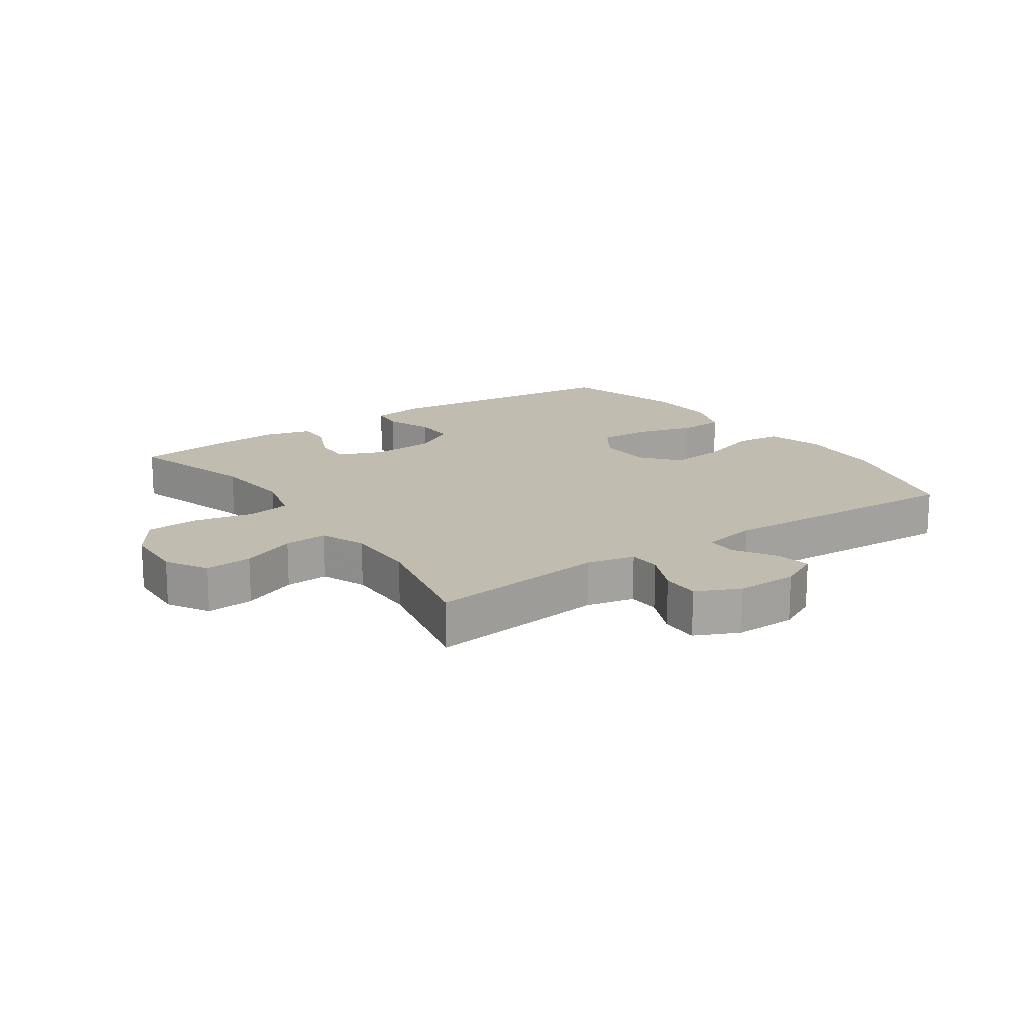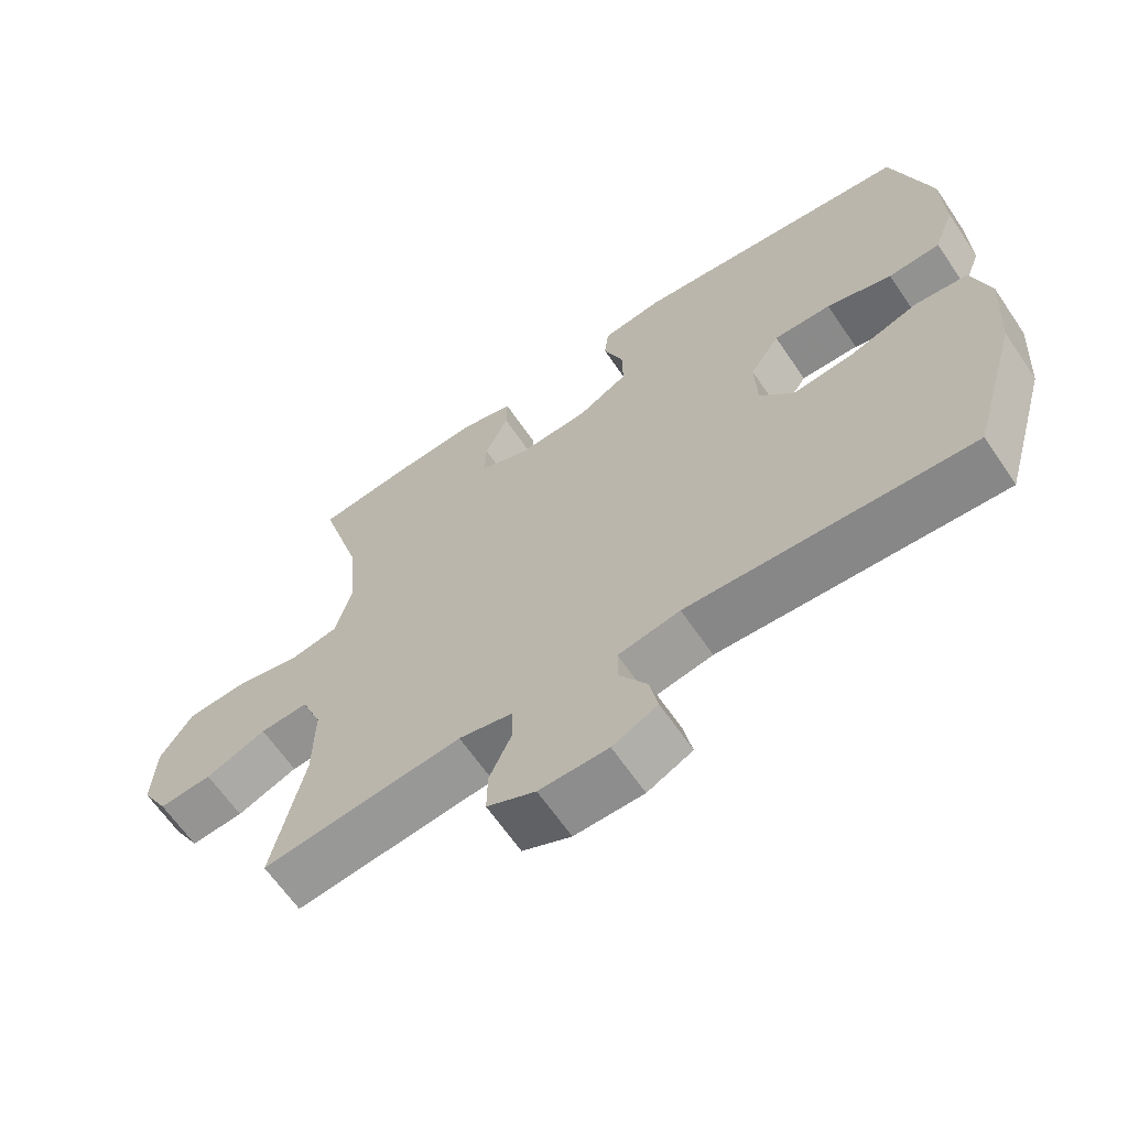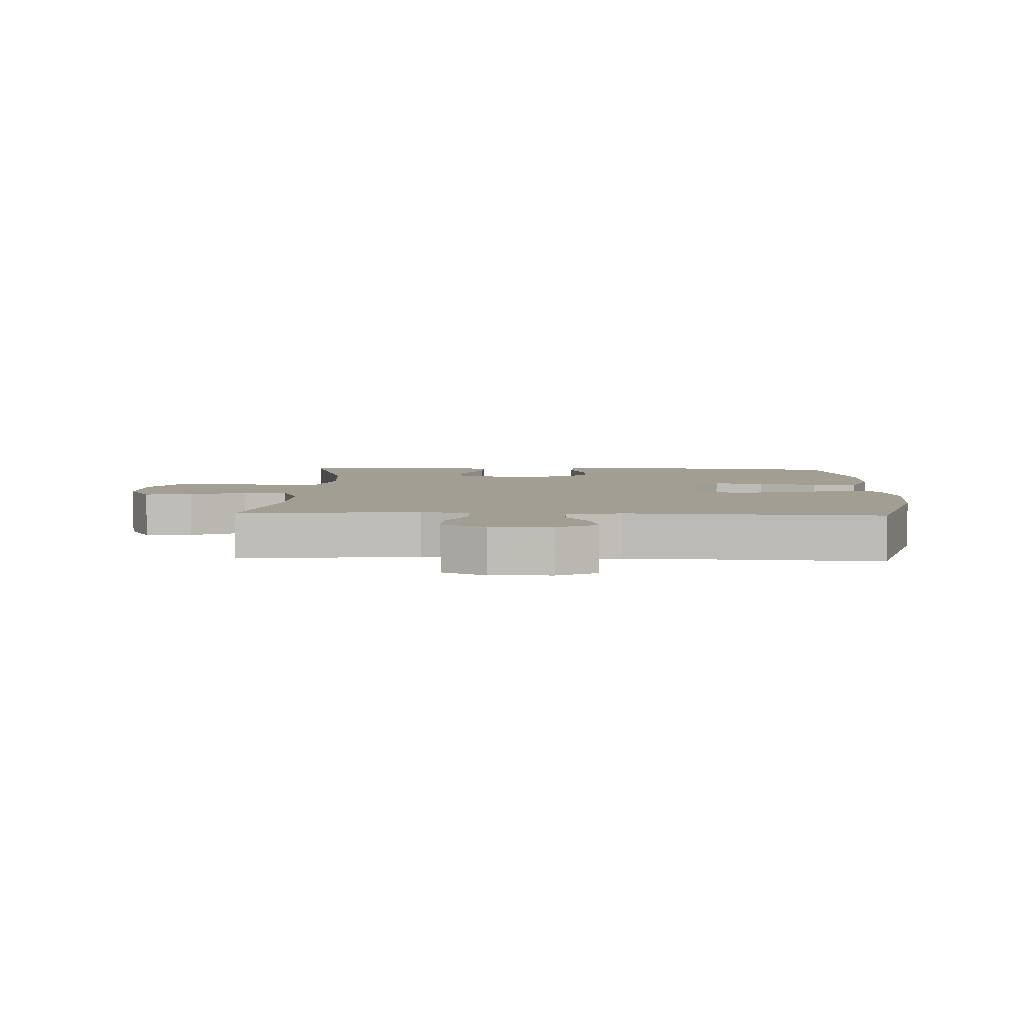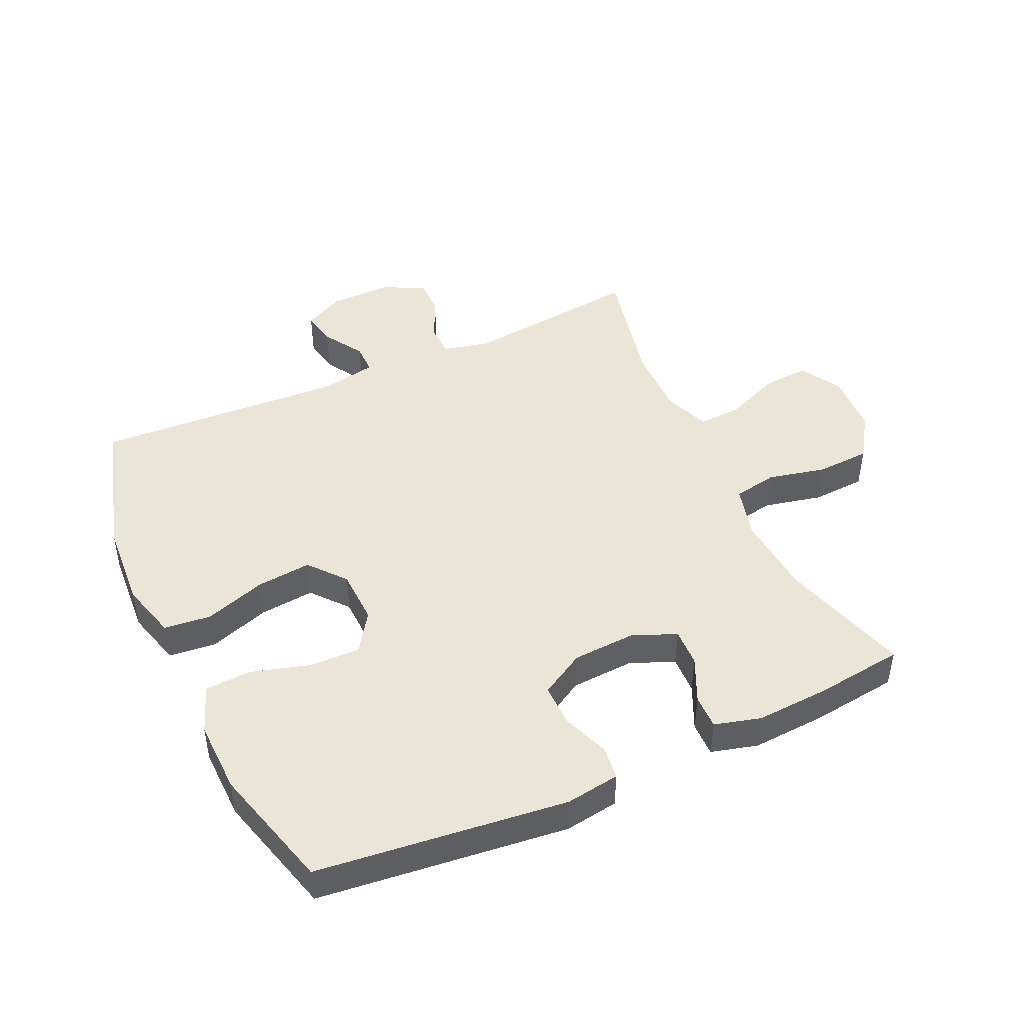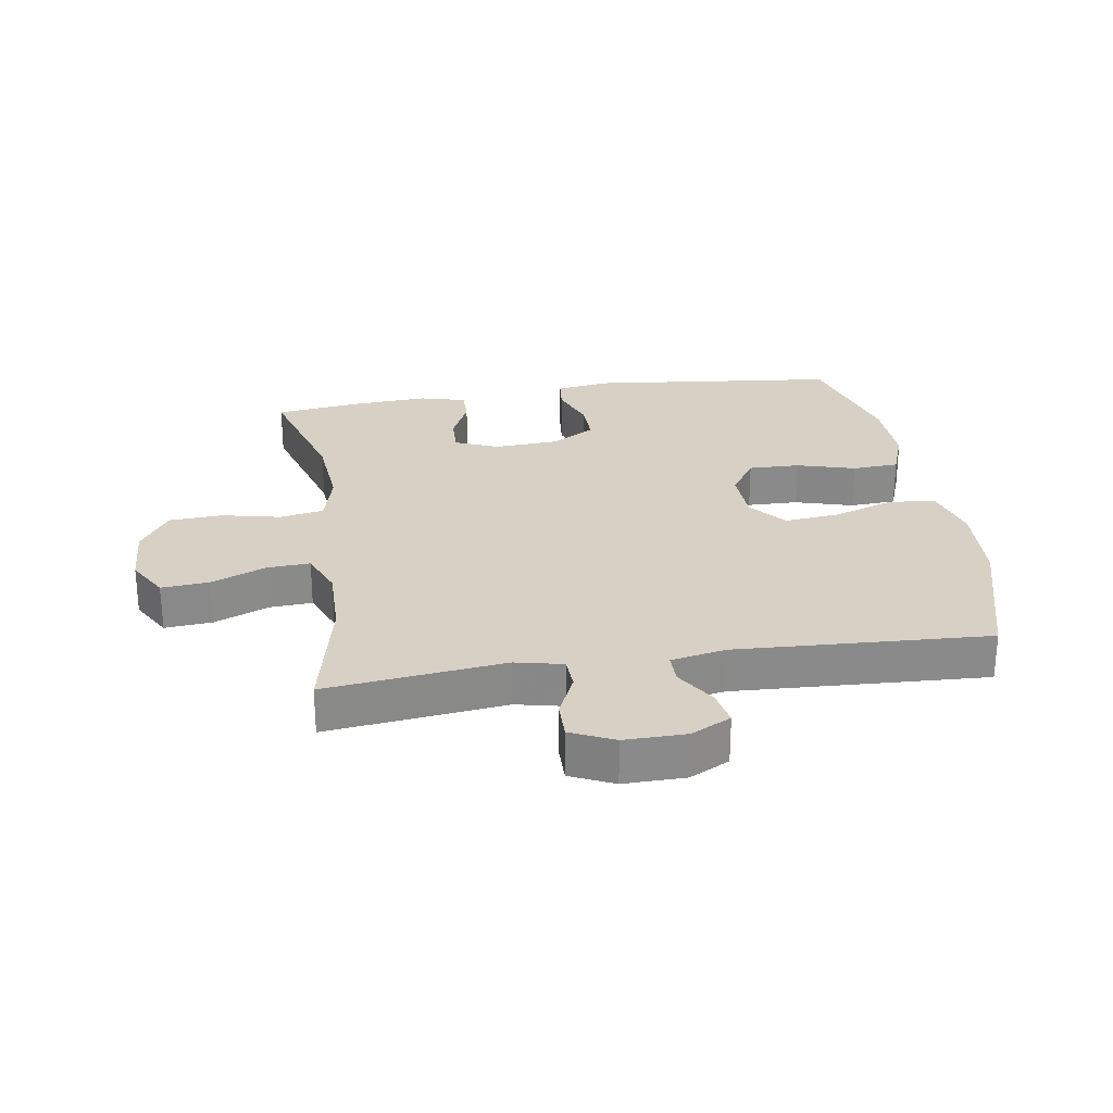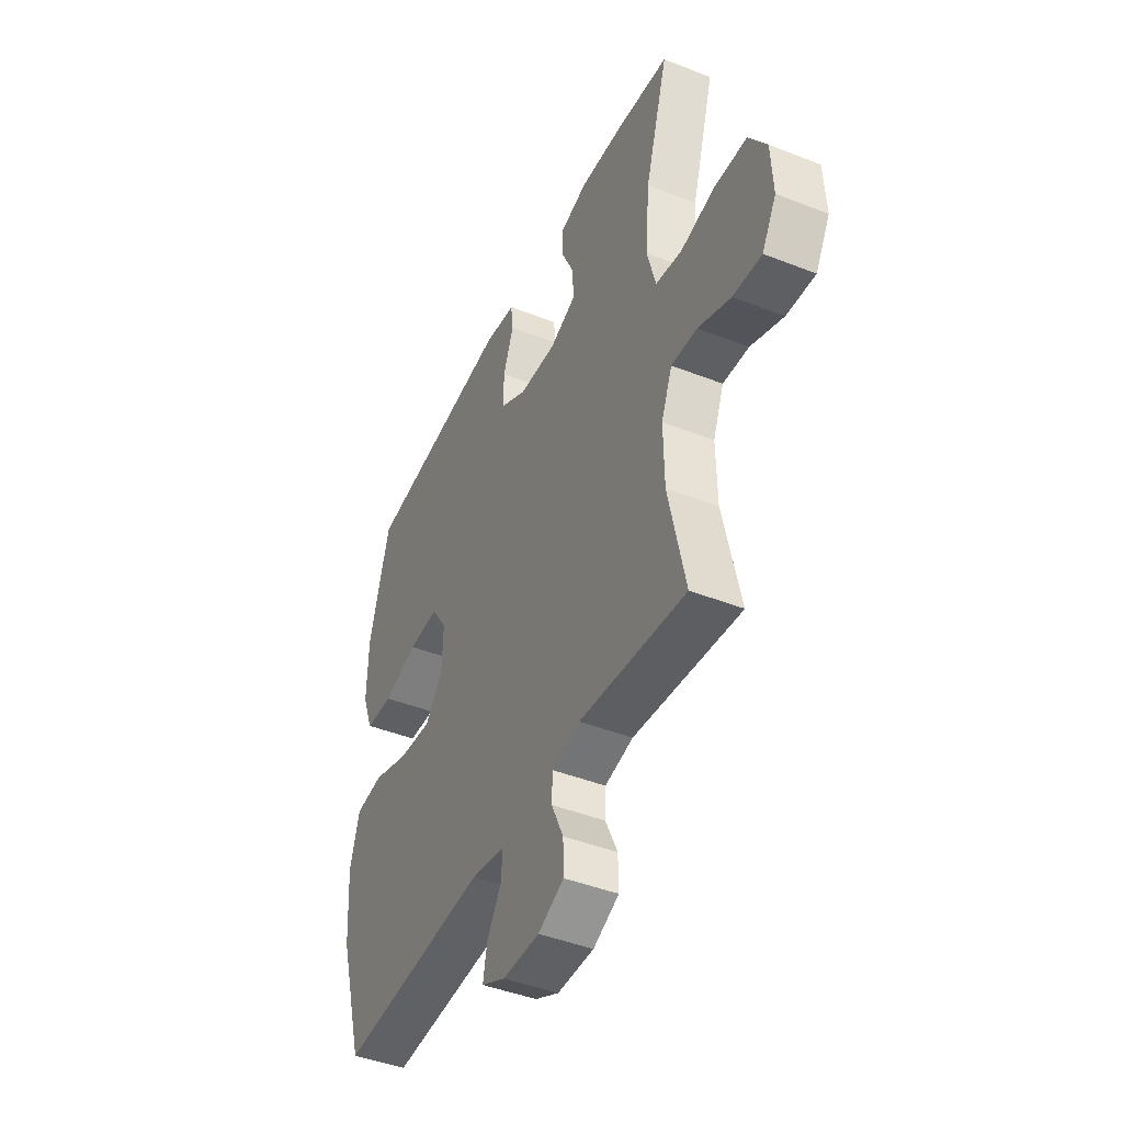
<metadata>
{"format":"obj","ext":"obj","renderer":"f3d","projection":"perspective","resolution":1024,"background":"white","views":[{"elev":16.6,"azim":145.2,"up":"+Y"},{"elev":-64.3,"azim":-145.8,"up":"+Z"},{"elev":5.2,"azim":-177.8,"up":"+Y"},{"elev":45.8,"azim":-24.6,"up":"+Y"},{"elev":26.9,"azim":171.0,"up":"+Y"},{"elev":-44.2,"azim":65.3,"up":"+Z"}]}
</metadata>
<code>
v -0.5 0.07 -0.5
v -0.566 0.07 -0.273
v -0.575 0.07 -0.134
v -0.55 0.07 -0.043
v -0.475 0.07 -0.035
v -0.377 0.07 -0.068
v -0.289 0.07 -0.077
v -0.241 0.07 -0.019
v -0.238 0.07 0.069
v -0.28 0.07 0.132
v -0.362 0.07 0.13
v -0.455 0.07 0.103
v -0.529 0.07 0.107
v -0.558 0.07 0.184
v -0.555 0.07 0.301
v -0.5 0.07 0.5
v -0.101 0.07 0.544
v -0.015 0.07 0.531
v -0.009 0.07 0.478
v -0.037 0.07 0.403
v -0.038 0.07 0.335
v 0.033 0.07 0.294
v 0.134 0.07 0.288
v 0.204 0.07 0.317
v 0.202 0.07 0.378
v 0.169 0.07 0.45
v 0.168 0.07 0.505
v 0.242 0.07 0.525
v 0.358 0.07 0.518
v 0.5 0.07 0.5
v 0.439 0.07 0.294
v 0.428 0.07 0.165
v 0.451 0.07 0.078
v 0.521 0.07 0.065
v 0.615 0.07 0.086
v 0.7 0.07 0.081
v 0.747 0.07 0.01
v 0.752 0.07 -0.089
v 0.714 0.07 -0.155
v 0.638 0.07 -0.149
v 0.551 0.07 -0.113
v 0.482 0.07 -0.109
v 0.453 0.07 -0.181
v 0.455 0.07 -0.297
v 0.5 0.07 -0.5
v 0.215 0.07 -0.467
v 0.139 0.07 -0.484
v 0.137 0.07 -0.536
v 0.169 0.07 -0.606
v 0.17 0.07 -0.667
v 0.101 0.07 -0.699
v 0.003 0.07 -0.698
v -0.061 0.07 -0.666
v -0.05 0.07 -0.609
v -0.01 0.07 -0.545
v -0.01 0.07 -0.496
v -0.098 0.07 -0.479
v -0.5 0 -0.5
v -0.566 0 -0.273
v -0.575 0 -0.134
v -0.55 0 -0.043
v -0.475 0 -0.035
v -0.377 0 -0.068
v -0.289 0 -0.077
v -0.241 0 -0.019
v -0.238 0 0.069
v -0.28 0 0.132
v -0.362 0 0.13
v -0.455 0 0.103
v -0.529 0 0.107
v -0.558 0 0.184
v -0.555 0 0.301
v -0.5 0 0.5
v -0.101 0 0.544
v -0.015 0 0.531
v -0.009 0 0.478
v -0.037 0 0.403
v -0.038 0 0.335
v 0.033 0 0.294
v 0.134 0 0.288
v 0.204 0 0.317
v 0.202 0 0.378
v 0.169 0 0.45
v 0.168 0 0.505
v 0.242 0 0.525
v 0.358 0 0.518
v 0.5 0 0.5
v 0.439 0 0.294
v 0.428 0 0.165
v 0.451 0 0.078
v 0.521 0 0.065
v 0.615 0 0.086
v 0.7 0 0.081
v 0.747 0 0.01
v 0.752 0 -0.089
v 0.714 0 -0.155
v 0.638 0 -0.149
v 0.551 0 -0.113
v 0.482 0 -0.109
v 0.453 0 -0.181
v 0.455 0 -0.297
v 0.5 0 -0.5
v 0.215 0 -0.467
v 0.139 0 -0.484
v 0.137 0 -0.536
v 0.169 0 -0.606
v 0.17 0 -0.667
v 0.101 0 -0.699
v 0.003 0 -0.698
v -0.061 0 -0.666
v -0.05 0 -0.609
v -0.01 0 -0.545
v -0.01 0 -0.496
v -0.098 0 -0.479
f 53 54 55
f 52 53 55
f 51 52 55
f 50 51 55
f 49 50 55
f 48 49 55
f 47 48 55 56
f 46 47 56 57
f 44 45 46
f 43 44 46 57
f 39 40 41
f 38 39 41
f 37 38 41
f 36 37 41
f 35 36 41
f 34 35 41
f 33 34 41 42
f 57 1 2
f 43 57 2
f 42 43 2
f 33 42 2
f 32 33 2
f 29 30 31
f 28 29 31
f 27 28 31
f 26 27 31
f 25 26 31
f 18 19 20
f 17 18 20
f 16 17 20
f 15 16 20
f 14 15 20
f 13 14 20
f 12 13 20
f 11 12 20
f 10 11 20 21
f 9 10 21 22
f 4 5 6
f 3 4 6
f 2 3 6
f 2 6 7
f 32 2 7
f 24 25 31 32
f 32 7 8
f 24 32 8
f 23 24 8
f 8 9 22 23
f 112 111 110
f 112 110 109
f 112 109 108
f 112 108 107
f 112 107 106
f 112 106 105
f 113 112 105 104
f 114 113 104 103
f 103 102 101
f 114 103 101 100
f 98 97 96
f 98 96 95
f 98 95 94
f 98 94 93
f 98 93 92
f 98 92 91
f 99 98 91 90
f 59 58 114
f 59 114 100
f 59 100 99
f 59 99 90
f 59 90 89
f 88 87 86
f 88 86 85
f 88 85 84
f 88 84 83
f 88 83 82
f 77 76 75
f 77 75 74
f 77 74 73
f 77 73 72
f 77 72 71
f 77 71 70
f 77 70 69
f 77 69 68
f 78 77 68 67
f 79 78 67 66
f 63 62 61
f 63 61 60
f 63 60 59
f 64 63 59
f 64 59 89
f 89 88 82 81
f 65 64 89
f 65 89 81
f 65 81 80
f 80 79 66 65
f 1 58 59 2
f 2 59 60 3
f 3 60 61 4
f 4 61 62 5
f 5 62 63 6
f 6 63 64 7
f 7 64 65 8
f 8 65 66 9
f 9 66 67 10
f 10 67 68 11
f 11 68 69 12
f 12 69 70 13
f 13 70 71 14
f 14 71 72 15
f 15 72 73 16
f 16 73 74 17
f 17 74 75 18
f 18 75 76 19
f 19 76 77 20
f 20 77 78 21
f 21 78 79 22
f 22 79 80 23
f 23 80 81 24
f 24 81 82 25
f 25 82 83 26
f 26 83 84 27
f 27 84 85 28
f 28 85 86 29
f 29 86 87 30
f 30 87 88 31
f 31 88 89 32
f 32 89 90 33
f 33 90 91 34
f 34 91 92 35
f 35 92 93 36
f 36 93 94 37
f 37 94 95 38
f 38 95 96 39
f 39 96 97 40
f 40 97 98 41
f 41 98 99 42
f 42 99 100 43
f 43 100 101 44
f 44 101 102 45
f 45 102 103 46
f 46 103 104 47
f 47 104 105 48
f 48 105 106 49
f 49 106 107 50
f 50 107 108 51
f 51 108 109 52
f 52 109 110 53
f 53 110 111 54
f 54 111 112 55
f 55 112 113 56
f 56 113 114 57
f 57 114 58 1

</code>
